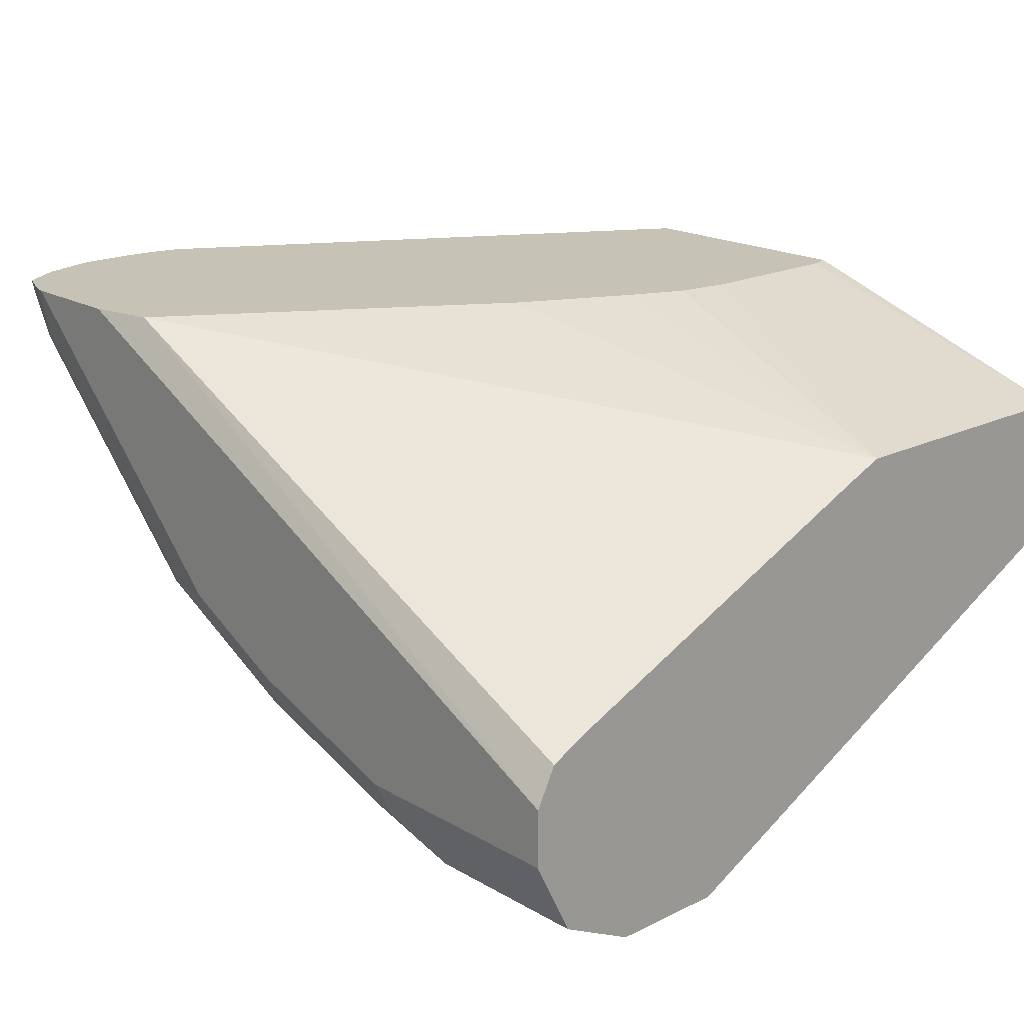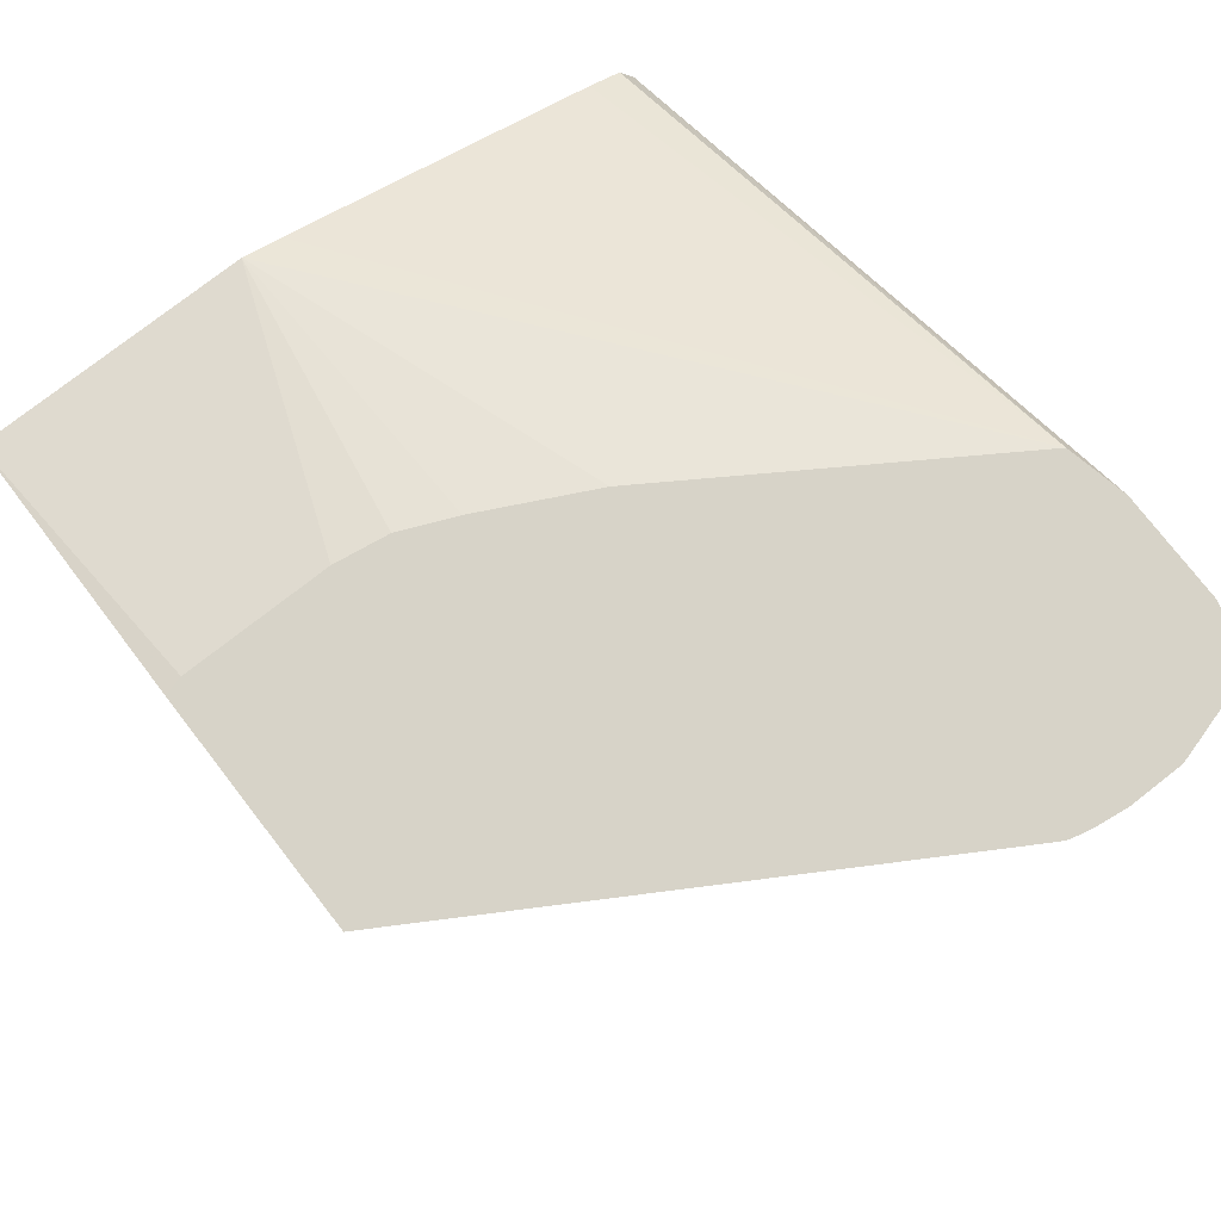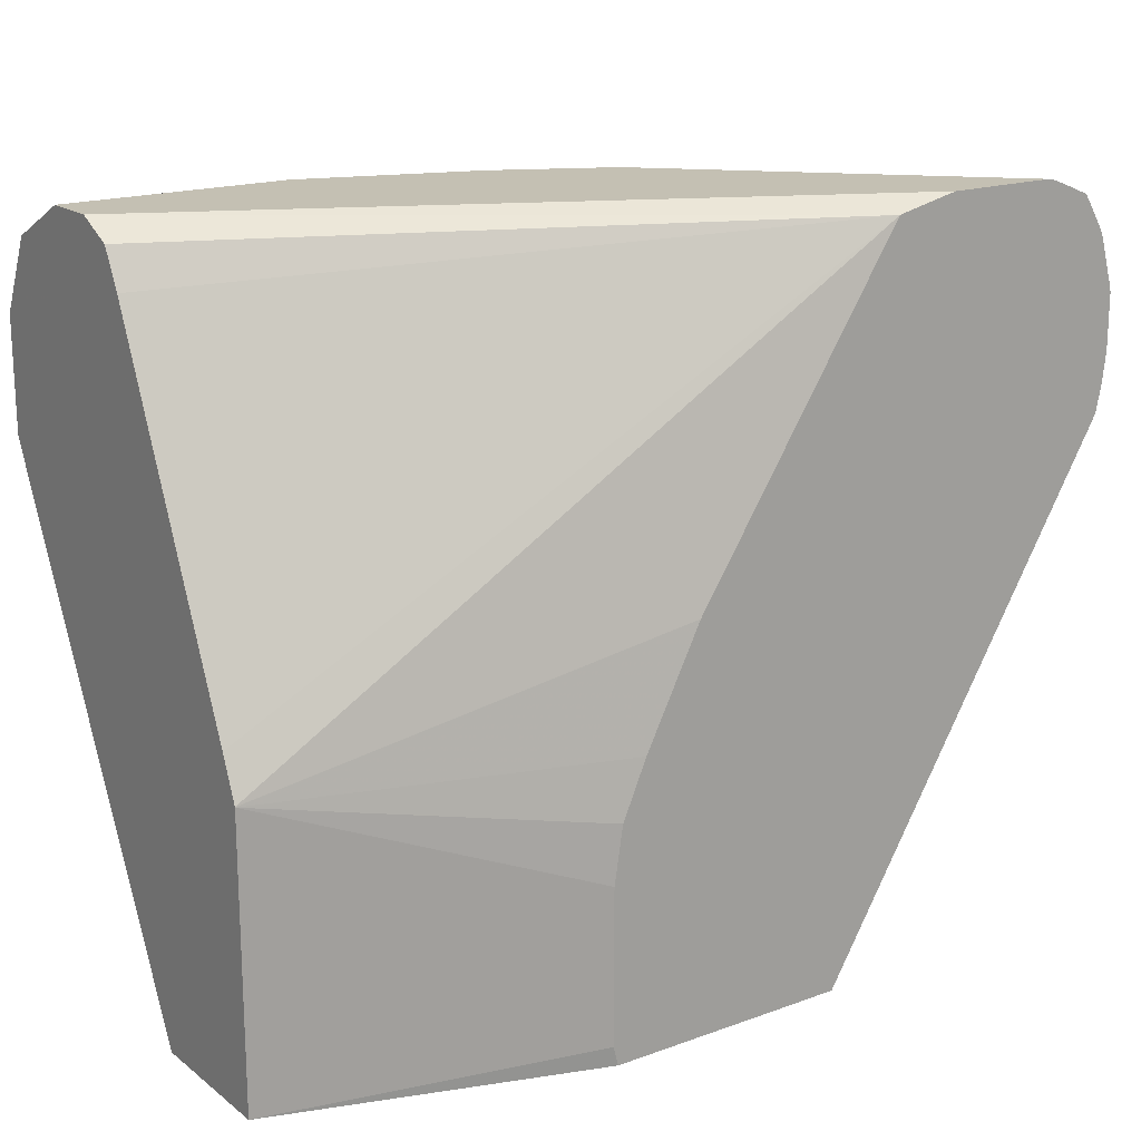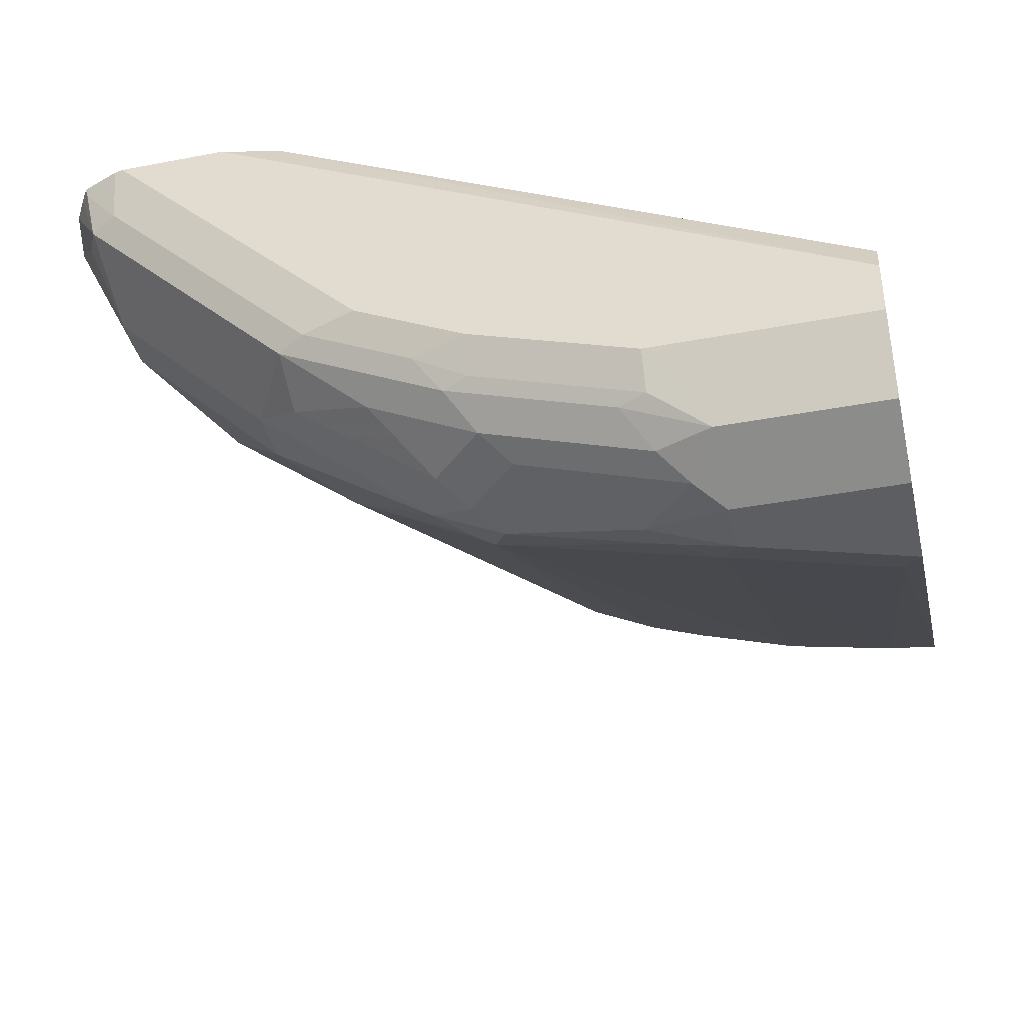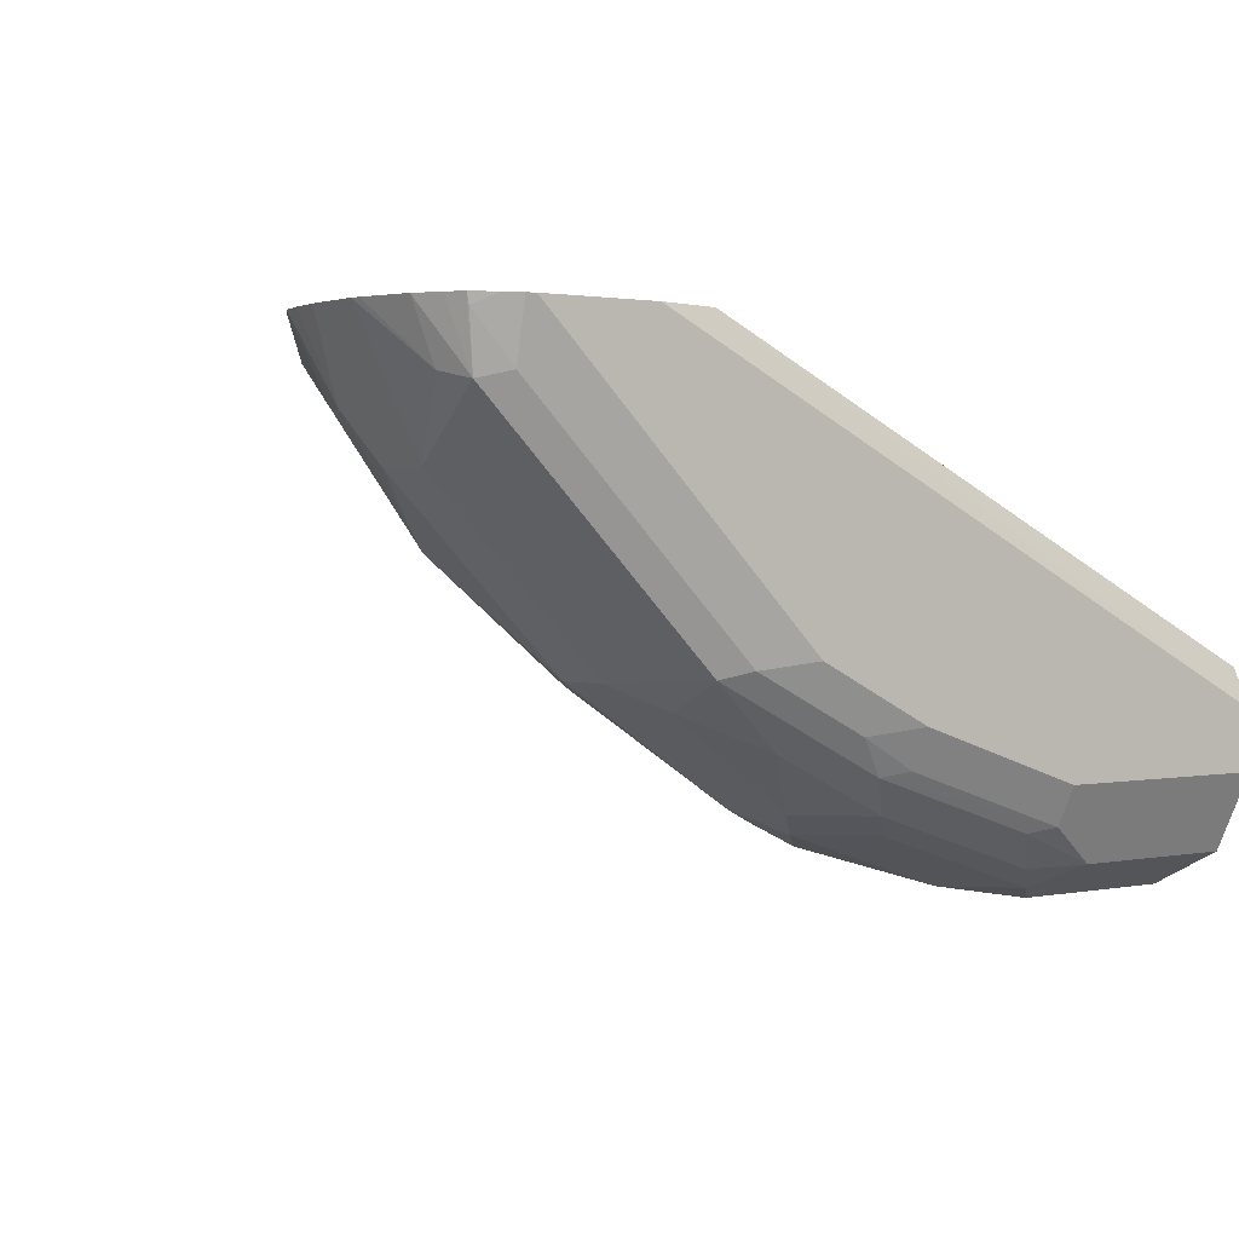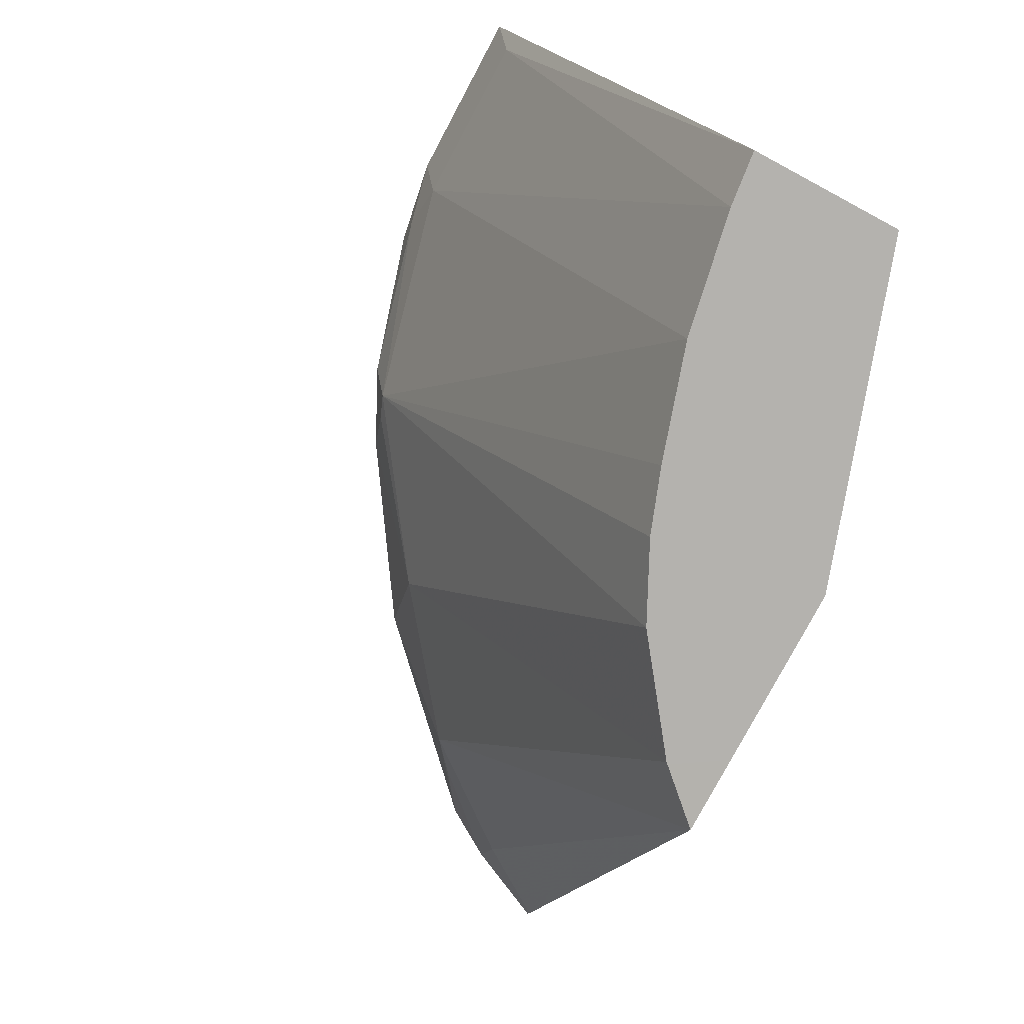
<metadata>
{"format":"obj","ext":"obj","renderer":"f3d","projection":"perspective","resolution":1024,"background":"white","views":[{"elev":18.9,"azim":-132.6,"up":"+Z"},{"elev":77.2,"azim":52.1,"up":"+Z"},{"elev":18.0,"azim":-35.1,"up":"+Y"},{"elev":-39.1,"azim":-166.7,"up":"+Z"},{"elev":1.5,"azim":143.6,"up":"+Z"},{"elev":-79.8,"azim":-118.3,"up":"+Y"}]}
</metadata>
<code>
v 0.2791 0.9271 -0.1845
v 0.2388 0.9271 -0.1845
v 0.2822 0.9264 -0.1845
v 0.2822 0.9221 -0.2041
v 0.2217 0.9271 -0.2419
v 0.2195 0.9229 -0.1845
v 8.734e-05 0.9271 -0.3023
v 0.2883 0.9241 -0.1845
v 0.2956 0.9204 -0.1881
v 0.2922 0.917 -0.2066
v 0.2721 0.917 -0.2268
v 0.2217 0.9221 -0.2646
v 0.1814 0.9271 -0.2822
v 0.2161 0.9221 -0.1845
v 8.734e-05 0.9271 -0.3225
v 8.734e-05 0.9204 -0.2889
v 0.2966 0.9207 -0.1845
v 0.2889 0.8868 -0.2284
v 0.3002 0.9151 -0.1845
v 0.3051 0.907 -0.1845
v 0.2973 0.907 -0.2041
v 0.2318 0.917 -0.2671
v 0.2116 0.917 -0.2872
v 0.2015 0.9221 -0.2847
v 0.1411 0.9271 -0.3023
v 0.1412 0.8062 -0.1845
v 8.734e-05 0.907 -0.2822
v 8.734e-05 0.7812 -0.228
v 8.734e-05 0.766 -0.2217
v 8.734e-05 0.9137 -0.3494
v 0.08064 0.9271 -0.3225
v 0.309 0.8868 -0.1881
v 0.2889 0.8667 -0.2284
v 0.2486 0.8868 -0.2687
v 0.3101 0.8899 -0.1845
v 0.3109 0.8868 -0.1845
v 0.2284 0.8868 -0.2889
v 0.2116 0.8969 -0.2973
v 0.1814 0.907 -0.3099
v 0.1512 0.917 -0.3174
v 0.1612 0.9221 -0.3048
v 0.1411 0.9204 -0.3157
v 0.08064 0.9204 -0.3359
v 0.1211 0.7659 -0.1845
v 8.734e-05 0.7659 -0.2217
v 8.734e-05 0.8868 -0.3628
v 0.06047 0.9137 -0.3494
v 0.309 0.8667 -0.1881
v 0.2973 0.8566 -0.2116
v 0.2696 0.8465 -0.2419
v 0.257 0.8364 -0.252
v 0.2486 0.8667 -0.2687
v 0.3109 0.8667 -0.1845
v 0.2284 0.8667 -0.2889
v 0.168 0.8667 -0.3292
v 0.1612 0.8868 -0.33
v 0.1411 0.907 -0.33
v 0.08064 0.907 -0.3502
v 0.09071 0.917 -0.3376
v 0.1194 0.762 -0.1845
v 8.734e-05 0.6635 -0.2217
v 0.1093 0.7256 -0.1845
v 0.1125 0.7458 -0.1845
v 8.734e-05 0.8667 -0.3628
v 0.06047 0.8868 -0.3628
v 0.07057 0.8969 -0.3577
v 0.3095 0.8557 -0.1845
v 0.3076 0.8465 -0.1845
v 0.306 0.8434 -0.1845
v 0.2872 0.8364 -0.2116
v 0.1992 0.6636 -0.1845
v 0.183 0.6635 -0.2024
v 0.2066 0.8364 -0.2922
v 0.1562 0.8566 -0.3326
v 0.1478 0.8532 -0.3359
v 0.1545 0.8667 -0.3359
v 0.1512 0.8767 -0.3376
v 0.131 0.8969 -0.3376
v 0.1112 0.6635 -0.1845
v 0.1093 0.6706 -0.1845
v 8.734e-05 0.6635 -0.2729
v 8.734e-05 0.8465 -0.3628
v 0.06047 0.8667 -0.3628
v 0.09071 0.8767 -0.3577
v 0.1725 0.6635 -0.1845
v 0.183 0.6635 -0.2008
v 0.1473 0.6635 -0.2295
v 0.1411 0.8667 -0.3426
v 0.121 0.6635 -0.2427
v 0.0992 0.6635 -0.2506
v 0.06047 0.6635 -0.2628
v 0.1075 0.8331 -0.3359
v 0.0672 0.8532 -0.3561
v 0.08317 0.8667 -0.3577
v 8.734e-05 0.8463 -0.3627
v 0.006719 0.8331 -0.3561
v 0.01858 0.6635 -0.2708
f 49 67 68
f 49 53 67
f 48 53 49
f 46 83 64
f 47 66 65
f 49 68 69
f 47 59 58
f 46 65 83
f 47 58 66
f 51 73 54
f 49 70 50
f 50 70 51
f 51 70 71
f 51 71 72
f 51 72 73
f 51 54 52
f 54 73 55
f 55 75 76
f 45 63 60
f 55 74 75
f 49 69 70
f 45 62 63
f 34 52 54
f 45 61 80
f 32 53 48
f 55 76 77
f 33 48 49
f 33 49 50
f 33 50 51
f 33 51 52
f 34 54 37
f 37 54 55
f 37 55 56
f 45 80 62
f 37 56 38
f 39 56 57
f 39 57 40
f 40 57 58
f 40 58 59
f 40 59 43
f 40 43 42
f 40 42 41
f 43 59 47
f 44 45 60
f 38 56 39
f 55 77 56
f 81 95 96
f 56 77 57
f 75 87 89
f 75 89 90
f 75 90 91
f 75 91 92
f 75 92 93
f 75 93 94
f 75 94 88
f 76 88 77
f 77 88 84
f 75 88 76
f 81 96 97
f 83 84 94
f 83 94 93
f 83 93 96
f 83 96 95
f 84 88 94
f 91 97 93
f 91 93 92
f 93 97 96
f 32 36 53
f 82 83 95
f 73 75 74
f 73 87 75
f 72 87 73
f 57 77 78
f 57 78 66
f 57 66 58
f 61 79 80
f 61 81 97
f 61 97 91
f 61 91 90
f 61 90 89
f 61 89 87
f 61 87 72
f 61 72 86
f 61 86 85
f 61 85 79
f 64 83 82
f 65 66 84
f 65 84 83
f 66 78 77
f 66 77 84
f 69 71 70
f 71 85 86
f 71 86 72
f 55 73 74
f 31 43 47
f 7 81 61
f 30 47 65
f 1 5 13
f 1 13 25
f 1 25 31
f 1 31 15
f 1 15 7
f 1 7 2
f 2 7 6
f 3 8 4
f 4 8 9
f 1 4 5
f 4 9 10
f 4 11 12
f 4 12 5
f 5 12 13
f 6 7 14
f 7 15 30
f 7 30 46
f 7 46 64
f 7 64 82
f 7 82 95
f 4 10 11
f 7 95 81
f 1 3 4
f 1 17 8
f 1 2 6
f 1 6 14
f 1 14 26
f 1 26 44
f 30 65 46
f 1 60 63
f 1 63 62
f 1 62 80
f 1 80 79
f 1 8 3
f 1 79 85
f 1 71 69
f 1 69 68
f 1 68 67
f 1 67 53
f 1 53 36
f 1 36 35
f 1 35 20
f 1 20 19
f 1 19 17
f 1 85 71
f 7 61 45
f 1 44 60
f 25 43 31
f 18 21 32
f 18 32 48
f 18 48 33
f 18 33 52
f 18 52 34
f 20 35 21
f 21 35 36
f 22 34 37
f 22 37 23
f 23 37 38
f 23 38 39
f 23 39 40
f 23 40 24
f 24 40 41
f 24 41 25
f 25 41 42
f 25 42 43
f 26 29 45
f 26 45 44
f 15 47 30
f 15 31 47
f 21 36 32
f 14 28 29
f 7 29 28
f 14 29 26
f 7 27 16
f 7 16 14
f 8 17 9
f 9 17 10
f 10 18 11
f 10 17 19
f 10 19 20
f 10 20 21
f 7 28 27
f 11 18 34
f 10 21 18
f 14 27 28
f 14 16 27
f 13 24 25
f 12 24 13
f 7 45 29
f 12 22 23
f 11 22 12
f 11 34 22
f 12 23 24

</code>
